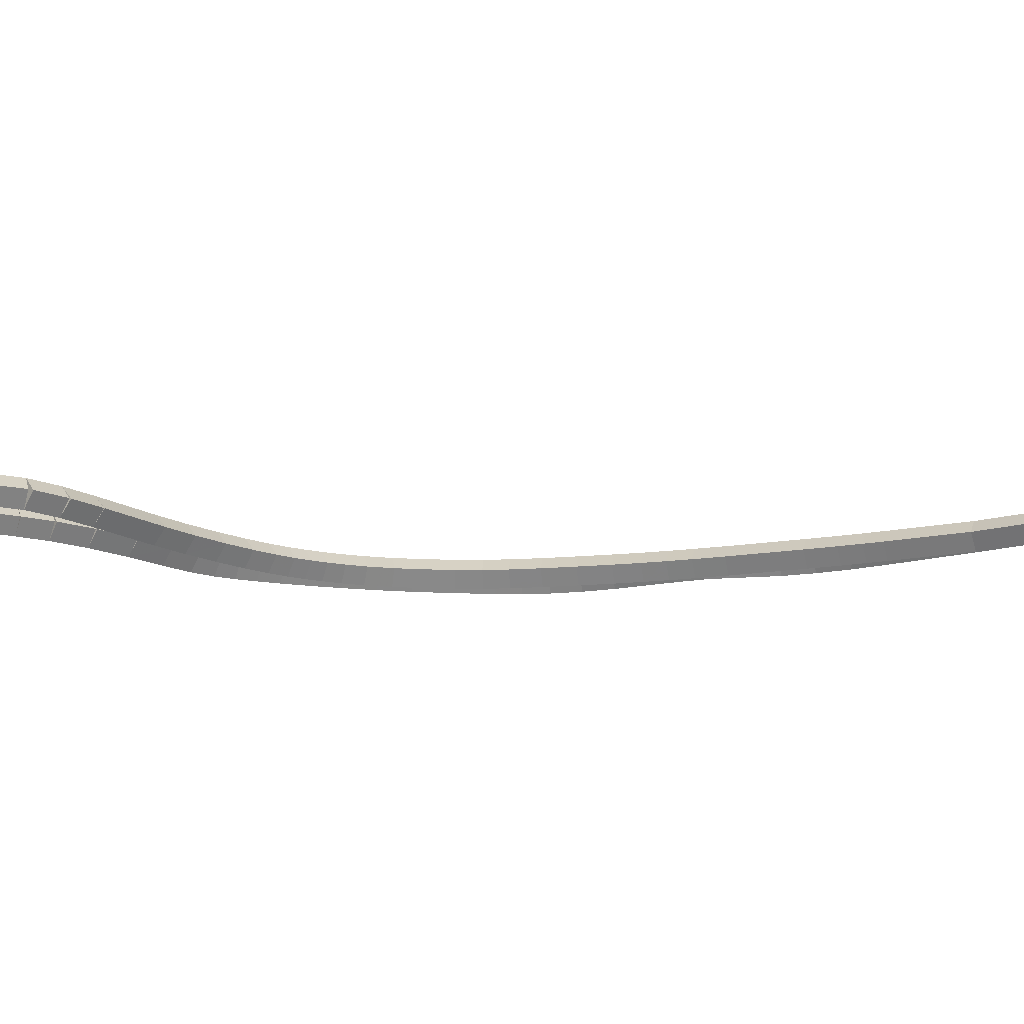
<metadata>
{"format":"obj","ext":"obj","renderer":"f3d","projection":"perspective","resolution":1024,"background":"white","views":[{"elev":-17.9,"azim":-55.1,"up":"+Z"}]}
</metadata>
<code>
g name
v 40.45 15.79 23.1
v 40.65 15.84 22.9
v 40.45 15.79 22.7
v 40.26 15.75 22.9
v 40.71 14.7 23.1
v 40.9 14.75 22.9
v 40.71 14.7 22.7
v 40.52 14.66 22.9
f 1 2 3 4
f 6 2 1 5
f 5 1 4 8
f 6 5 8 7
f 8 4 3 7
f 7 3 2 6
g name
v 40.39 16.06 23.1
v 40.58 16.1 22.9
v 40.39 16.06 22.7
v 40.19 16.01 22.9
v 40.45 15.79 23.1
v 40.65 15.84 22.9
v 40.45 15.79 22.7
v 40.26 15.75 22.9
f 9 10 11 12
f 14 10 9 13
f 13 9 12 16
f 14 13 16 15
f 16 12 11 15
f 15 11 10 14
g name
v 40.3 16.38 23.1
v 40.49 16.43 22.9
v 40.3 16.38 22.7
v 40.11 16.32 22.9
v 40.39 16.06 23.1
v 40.58 16.11 22.9
v 40.39 16.06 22.7
v 40.19 16 22.9
f 17 18 19 20
f 22 18 17 21
f 21 17 20 24
f 22 21 24 23
f 24 20 19 23
f 23 19 18 22
g name
v 40.18 16.8 23.1
v 40.37 16.85 22.9
v 40.18 16.8 22.7
v 39.99 16.74 22.9
v 40.3 16.38 23.1
v 40.49 16.43 22.9
v 40.3 16.38 22.7
v 40.11 16.32 22.9
f 25 26 27 28
f 30 26 25 29
f 29 25 28 32
f 30 29 32 31
f 32 28 27 31
f 31 27 26 30
g name
v 39.87 17.78 23.1
v 40.06 17.84 22.9
v 39.87 17.78 22.7
v 39.68 17.72 22.9
v 40.18 16.8 23.1
v 40.37 16.86 22.9
v 40.18 16.8 22.7
v 39.99 16.74 22.9
f 33 34 35 36
f 38 34 33 37
f 37 33 36 40
f 38 37 40 39
f 40 36 35 39
f 39 35 34 38
g name
v 39.73 18.2 23.1
v 39.92 18.26 22.9
v 39.73 18.2 22.7
v 39.54 18.13 22.9
v 39.87 17.78 23.1
v 40.06 17.85 22.9
v 39.87 17.78 22.7
v 39.68 17.72 22.9
f 41 42 43 44
f 46 42 41 45
f 45 41 44 48
f 46 45 48 47
f 48 44 43 47
f 47 43 42 46
g name
v 39.61 18.53 23.1
v 39.8 18.59 22.9
v 39.61 18.53 22.7
v 39.43 18.46 22.9
v 39.73 18.2 23.1
v 39.92 18.27 22.9
v 39.73 18.2 22.7
v 39.54 18.13 22.9
f 49 50 51 52
f 54 50 49 53
f 53 49 52 56
f 54 53 56 55
f 56 52 51 55
f 55 51 50 54
g name
v 39.49 18.84 23.1
v 39.68 18.91 22.9
v 39.49 18.84 22.7
v 39.31 18.77 22.9
v 39.61 18.53 23.1
v 39.8 18.6 22.9
v 39.61 18.53 22.7
v 39.43 18.45 22.9
f 57 58 59 60
f 62 58 57 61
f 61 57 60 64
f 62 61 64 63
f 64 60 59 63
f 63 59 58 62
g name
v 39.34 19.2 23.1
v 39.53 19.28 22.9
v 39.34 19.2 22.7
v 39.16 19.12 22.9
v 39.49 18.84 23.1
v 39.68 18.92 22.9
v 39.49 18.84 22.7
v 39.31 18.76 22.9
f 65 66 67 68
f 70 66 65 69
f 69 65 68 72
f 70 69 72 71
f 72 68 67 71
f 71 67 66 70
g name
v 39.15 19.63 23.1
v 39.33 19.71 22.9
v 39.15 19.63 22.7
v 38.96 19.55 22.9
v 39.34 19.2 23.1
v 39.52 19.28 22.9
v 39.34 19.2 22.7
v 39.16 19.12 22.9
f 73 74 75 76
f 78 74 73 77
f 77 73 76 80
f 78 77 80 79
f 80 76 75 79
f 79 75 74 78
g name
v 38.94 20.07 23.1
v 39.12 20.15 22.9
v 38.94 20.07 22.7
v 38.76 19.98 22.9
v 39.15 19.63 23.1
v 39.33 19.72 22.9
v 39.15 19.63 22.7
v 38.97 19.55 22.9
f 81 82 83 84
f 86 82 81 85
f 85 81 84 88
f 86 85 88 87
f 88 84 83 87
f 87 83 82 86
g name
v 38.74 20.45 23.1
v 38.92 20.54 22.9
v 38.74 20.45 22.7
v 38.57 20.36 22.9
v 38.94 20.07 23.1
v 39.12 20.16 22.9
v 38.94 20.07 22.7
v 38.76 19.97 22.9
f 89 90 91 92
f 94 90 89 93
f 93 89 92 96
f 94 93 96 95
f 96 92 91 95
f 95 91 90 94
g name
v 38.56 20.76 23.1
v 38.73 20.86 22.9
v 38.56 20.76 22.7
v 38.39 20.66 22.9
v 38.74 20.45 23.1
v 38.91 20.55 22.9
v 38.74 20.45 22.7
v 38.57 20.35 22.9
f 97 98 99 100
f 102 98 97 101
f 101 97 100 104
f 102 101 104 103
f 104 100 99 103
f 103 99 98 102
g name
v 38.34 21.07 23.1
v 38.5 21.18 22.9
v 38.34 21.07 22.7
v 38.18 20.95 22.9
v 38.56 20.76 23.1
v 38.72 20.88 22.9
v 38.56 20.76 22.7
v 38.39 20.65 22.9
f 105 106 107 108
f 110 106 105 109
f 109 105 108 112
f 110 109 112 111
f 112 108 107 111
f 111 107 106 110
g name
v 38.08 21.38 23.1
v 38.24 21.51 22.9
v 38.08 21.38 22.7
v 37.93 21.26 22.9
v 38.34 21.07 23.1
v 38.5 21.19 22.9
v 38.34 21.07 22.7
v 38.19 20.94 22.9
f 113 114 115 116
f 118 114 113 117
f 117 113 116 120
f 118 117 120 119
f 120 116 115 119
f 119 115 114 118
g name
v 37.8 21.69 23.1
v 37.95 21.83 22.9
v 37.8 21.69 22.7
v 37.65 21.56 22.9
v 38.08 21.38 23.1
v 38.23 21.52 22.9
v 38.08 21.38 22.7
v 37.94 21.25 22.9
f 121 122 123 124
f 126 122 121 125
f 125 121 124 128
f 126 125 128 127
f 128 124 123 127
f 127 123 122 126
g name
v 37.52 21.95 23.1
v 37.66 22.09 22.9
v 37.52 21.95 22.7
v 37.39 21.8 22.9
v 37.8 21.69 23.1
v 37.93 21.84 22.9
v 37.8 21.69 22.7
v 37.66 21.55 22.9
f 129 130 131 132
f 134 130 129 133
f 133 129 132 136
f 134 133 136 135
f 136 132 131 135
f 135 131 130 134
g name
v 37.28 22.13 23.1
v 37.4 22.29 22.9
v 37.28 22.13 22.7
v 37.16 21.97 22.9
v 37.52 21.95 23.1
v 37.65 22.1 22.9
v 37.52 21.95 22.7
v 37.4 21.79 22.9
f 137 138 139 140
f 142 138 137 141
f 141 137 140 144
f 142 141 144 143
f 144 140 139 143
f 143 139 138 142
g name
v 37.06 22.28 23.1
v 37.17 22.44 22.9
v 37.06 22.28 22.7
v 36.95 22.11 22.9
v 37.28 22.13 23.1
v 37.39 22.3 22.9
v 37.28 22.13 22.7
v 37.17 21.97 22.9
f 145 146 147 148
f 150 146 145 149
f 149 145 148 152
f 150 149 152 151
f 152 148 147 151
f 151 147 146 150
g name
v 36.85 22.4 23.1
v 36.95 22.57 22.9
v 36.85 22.4 22.7
v 36.75 22.22 22.9
v 37.06 22.28 23.1
v 37.16 22.45 22.9
v 37.06 22.28 22.7
v 36.96 22.1 22.9
f 153 154 155 156
f 158 154 153 157
f 157 153 156 160
f 158 157 160 159
f 160 156 155 159
f 159 155 154 158
g name
v 36.63 22.5 23.1
v 36.72 22.68 22.9
v 36.63 22.5 22.7
v 36.55 22.33 22.9
v 36.85 22.4 23.1
v 36.94 22.57 22.9
v 36.85 22.4 22.7
v 36.76 22.22 22.9
f 161 162 163 164
f 166 162 161 165
f 165 161 164 168
f 166 165 168 167
f 168 164 163 167
f 167 163 162 166
g name
v 36.37 22.61 23.1
v 36.45 22.79 22.9
v 36.37 22.61 22.7
v 36.3 22.42 22.9
v 36.63 22.5 23.1
v 36.71 22.69 22.9
v 36.63 22.5 22.7
v 36.56 22.32 22.9
f 169 170 171 172
f 174 170 169 173
f 173 169 172 176
f 174 173 176 175
f 176 172 171 175
f 175 171 170 174
g name
v 36.03 22.72 23.1
v 36.09 22.91 22.9
v 36.03 22.72 22.7
v 35.97 22.53 22.9
v 36.37 22.61 23.1
v 36.43 22.8 22.9
v 36.37 22.61 22.7
v 36.31 22.42 22.9
f 177 178 179 180
f 182 178 177 181
f 181 177 180 184
f 182 181 184 183
f 184 180 179 183
f 183 179 178 182
g name
v 35.6 22.82 23.1
v 35.65 23.02 22.9
v 35.6 22.82 22.7
v 35.56 22.63 22.9
v 36.03 22.72 23.1
v 36.08 22.91 22.9
v 36.03 22.72 22.7
v 35.98 22.52 22.9
f 185 186 187 188
f 190 186 185 189
f 189 185 188 192
f 190 189 192 191
f 192 188 187 191
f 191 187 186 190
g name
v 35.13 22.91 23.1
v 35.16 23.11 22.9
v 35.13 22.91 22.7
v 35.09 22.72 22.9
v 35.6 22.82 23.1
v 35.64 23.02 22.9
v 35.6 22.82 22.7
v 35.57 22.63 22.9
f 193 194 195 196
f 198 194 193 197
f 197 193 196 200
f 198 197 200 199
f 200 196 195 199
f 199 195 194 198
g name
v 34.63 22.98 23.1
v 34.65 23.17 22.9
v 34.63 22.98 22.7
v 34.6 22.78 22.9
v 35.13 22.91 23.1
v 35.15 23.11 22.9
v 35.13 22.91 22.7
v 35.1 22.71 22.9
f 201 202 203 204
f 206 202 201 205
f 205 201 204 208
f 206 205 208 207
f 208 204 203 207
f 207 203 202 206
g name
v 33.65 23.06 23.1
v 33.67 23.26 22.9
v 33.65 23.06 22.7
v 33.63 22.86 22.9
v 34.63 22.98 23.1
v 34.65 23.17 22.9
v 34.63 22.98 22.7
v 34.61 22.78 22.9
f 209 210 211 212
f 214 210 209 213
f 213 209 212 216
f 214 213 216 215
f 216 212 211 215
f 215 211 210 214
g name
v 33.16 23.12 23.1
v 33.18 23.32 22.9
v 33.16 23.12 22.7
v 33.13 22.92 22.9
v 33.65 23.06 23.1
v 33.67 23.26 22.9
v 33.65 23.06 22.7
v 33.62 22.86 22.9
f 217 218 219 220
f 222 218 217 221
f 221 217 220 224
f 222 221 224 223
f 224 220 219 223
f 223 219 218 222
g name
v 32.7 23.25 23.1
v 32.75 23.44 22.9
v 32.7 23.25 22.7
v 32.64 23.05 22.9
v 33.16 23.12 23.1
v 33.21 23.31 22.9
v 33.16 23.12 22.7
v 33.11 22.93 22.9
f 225 226 227 228
f 230 226 225 229
f 229 225 228 232
f 230 229 232 231
f 232 228 227 231
f 231 227 226 230
g name
v 32.38 23.45 23.1
v 32.48 23.62 22.9
v 32.38 23.45 22.7
v 32.27 23.28 22.9
v 32.7 23.25 23.1
v 32.8 23.42 22.9
v 32.7 23.25 22.7
v 32.59 23.08 22.9
f 233 234 235 236
f 238 234 233 237
f 237 233 236 240
f 238 237 240 239
f 240 236 235 239
f 239 235 234 238
g name
v 32.26 23.73 23.1
v 32.45 23.81 22.9
v 32.26 23.73 22.7
v 32.07 23.66 22.9
v 32.38 23.45 23.1
v 32.56 23.53 22.9
v 32.38 23.45 22.7
v 32.19 23.37 22.9
f 241 242 243 244
f 246 242 241 245
f 245 241 244 248
f 246 245 248 247
f 248 244 243 247
f 247 243 242 246
g name
v 32.36 24.02 23.1
v 32.54 23.95 22.9
v 32.36 24.02 22.7
v 32.17 24.08 22.9
v 32.26 23.73 23.1
v 32.45 23.67 22.9
v 32.26 23.73 22.7
v 32.07 23.8 22.9
f 249 250 251 252
f 254 250 249 253
f 253 249 252 256
f 254 253 256 255
f 256 252 251 255
f 255 251 250 254
g name
v 32.54 24.24 23.1
v 32.7 24.11 22.9
v 32.54 24.24 22.7
v 32.39 24.37 22.9
v 32.36 24.02 23.1
v 32.51 23.89 22.9
v 32.36 24.02 22.7
v 32.2 24.14 22.9
f 257 258 259 260
f 262 258 257 261
f 261 257 260 264
f 262 261 264 263
f 264 260 259 263
f 263 259 258 262
g name
v 32.74 24.35 23.1
v 32.83 24.17 22.9
v 32.74 24.35 22.7
v 32.64 24.52 22.9
v 32.54 24.24 23.1
v 32.64 24.06 22.9
v 32.54 24.24 22.7
v 32.45 24.42 22.9
f 265 266 267 268
f 270 266 265 269
f 269 265 268 272
f 270 269 272 271
f 272 268 267 271
f 271 267 266 270
g name
v 32.91 24.35 23.1
v 32.92 24.15 22.9
v 32.91 24.35 22.7
v 32.9 24.55 22.9
v 32.74 24.35 23.1
v 32.75 24.15 22.9
v 32.74 24.35 22.7
v 32.73 24.55 22.9
f 273 274 275 276
f 278 274 273 277
f 277 273 276 280
f 278 277 280 279
f 280 276 275 279
f 279 275 274 278
g name
v 33.11 24.26 23.1
v 33.03 24.08 22.9
v 33.11 24.26 22.7
v 33.2 24.45 22.9
v 32.91 24.35 23.1
v 32.83 24.17 22.9
v 32.91 24.35 22.7
v 32.99 24.54 22.9
f 281 282 283 284
f 286 282 281 285
f 285 281 284 288
f 286 285 288 287
f 288 284 283 287
f 287 283 282 286
g name
v 33.38 24.11 23.1
v 33.27 23.94 22.9
v 33.38 24.11 22.7
v 33.48 24.28 22.9
v 33.11 24.26 23.1
v 33.01 24.09 22.9
v 33.11 24.26 22.7
v 33.21 24.44 22.9
f 289 290 291 292
f 294 290 289 293
f 293 289 292 296
f 294 293 296 295
f 296 292 291 295
f 295 291 290 294
g name
v 33.75 23.91 23.1
v 33.66 23.73 22.9
v 33.75 23.91 22.7
v 33.85 24.09 22.9
v 33.38 24.11 23.1
v 33.28 23.93 22.9
v 33.38 24.11 22.7
v 33.47 24.29 22.9
f 297 298 299 300
f 302 298 297 301
f 301 297 300 304
f 302 301 304 303
f 304 300 299 303
f 303 299 298 302
g name
v 34.24 23.73 23.1
v 34.17 23.54 22.9
v 34.24 23.73 22.7
v 34.31 23.92 22.9
v 33.75 23.91 23.1
v 33.68 23.72 22.9
v 33.75 23.91 22.7
v 33.82 24.1 22.9
f 305 306 307 308
f 310 306 305 309
f 309 305 308 312
f 310 309 312 311
f 312 308 307 311
f 311 307 306 310
g name
v 34.81 23.59 23.1
v 34.76 23.4 22.9
v 34.81 23.59 22.7
v 34.86 23.78 22.9
v 34.24 23.73 23.1
v 34.19 23.53 22.9
v 34.24 23.73 22.7
v 34.29 23.92 22.9
f 313 314 315 316
f 318 314 313 317
f 317 313 316 320
f 318 317 320 319
f 320 316 315 319
f 319 315 314 318
g name
v 35.34 23.5 23.1
v 35.31 23.3 22.9
v 35.34 23.5 22.7
v 35.38 23.7 22.9
v 34.81 23.59 23.1
v 34.77 23.39 22.9
v 34.81 23.59 22.7
v 34.84 23.79 22.9
f 321 322 323 324
f 326 322 321 325
f 325 321 324 328
f 326 325 328 327
f 328 324 323 327
f 327 323 322 326
g name
v 35.77 23.41 23.1
v 35.73 23.21 22.9
v 35.77 23.41 22.7
v 35.82 23.6 22.9
v 35.34 23.5 23.1
v 35.3 23.3 22.9
v 35.34 23.5 22.7
v 35.38 23.69 22.9
f 329 330 331 332
f 334 330 329 333
f 333 329 332 336
f 334 333 336 335
f 336 332 331 335
f 335 331 330 334
g name
v 36.09 23.29 23.1
v 36.02 23.1 22.9
v 36.09 23.29 22.7
v 36.16 23.47 22.9
v 35.77 23.41 23.1
v 35.7 23.22 22.9
v 35.77 23.41 22.7
v 35.84 23.59 22.9
f 337 338 339 340
f 342 338 337 341
f 341 337 340 344
f 342 341 344 343
f 344 340 339 343
f 343 339 338 342
g name
v 36.34 23.14 23.1
v 36.24 22.97 22.9
v 36.34 23.14 22.7
v 36.44 23.32 22.9
v 36.09 23.29 23.1
v 35.99 23.11 22.9
v 36.09 23.29 22.7
v 36.19 23.46 22.9
f 345 346 347 348
f 350 346 345 349
f 349 345 348 352
f 350 349 352 351
f 352 348 347 351
f 351 347 346 350
g name
v 36.58 22.98 23.1
v 36.47 22.82 22.9
v 36.58 22.98 22.7
v 36.69 23.15 22.9
v 36.34 23.14 23.1
v 36.23 22.98 22.9
v 36.34 23.14 22.7
v 36.45 23.31 22.9
f 353 354 355 356
f 358 354 353 357
f 357 353 356 360
f 358 357 360 359
f 360 356 355 359
f 359 355 354 358
g name
v 36.83 22.79 23.1
v 36.71 22.63 22.9
v 36.83 22.79 22.7
v 36.95 22.96 22.9
v 36.58 22.98 23.1
v 36.46 22.82 22.9
v 36.58 22.98 22.7
v 36.7 23.14 22.9
f 361 362 363 364
f 366 362 361 365
f 365 361 364 368
f 366 365 368 367
f 368 364 363 367
f 367 363 362 366
g name
v 37.13 22.56 23.1
v 37.01 22.4 22.9
v 37.13 22.56 22.7
v 37.26 22.71 22.9
v 36.83 22.79 23.1
v 36.71 22.64 22.9
v 36.83 22.79 22.7
v 36.96 22.95 22.9
f 369 370 371 372
f 374 370 369 373
f 373 369 372 376
f 374 373 376 375
f 376 372 371 375
f 375 371 370 374
g name
v 37.47 22.27 23.1
v 37.34 22.12 22.9
v 37.47 22.27 22.7
v 37.6 22.42 22.9
v 37.13 22.56 23.1
v 37 22.4 22.9
v 37.13 22.56 22.7
v 37.26 22.71 22.9
f 377 378 379 380
f 382 378 377 381
f 381 377 380 384
f 382 381 384 383
f 384 380 379 383
f 383 379 378 382
g name
v 37.81 21.95 23.1
v 37.67 21.81 22.9
v 37.81 21.95 22.7
v 37.94 22.1 22.9
v 37.47 22.27 23.1
v 37.33 22.12 22.9
v 37.47 22.27 22.7
v 37.6 22.42 22.9
f 385 386 387 388
f 390 386 385 389
f 389 385 388 392
f 390 389 392 391
f 392 388 387 391
f 391 387 386 390
g name
v 38.13 21.62 23.1
v 37.99 21.48 22.9
v 38.13 21.62 22.7
v 38.27 21.76 22.9
v 37.81 21.95 23.1
v 37.66 21.81 22.9
v 37.81 21.95 22.7
v 37.95 22.09 22.9
f 393 394 395 396
f 398 394 393 397
f 397 393 396 400
f 398 397 400 399
f 400 396 395 399
f 399 395 394 398
g name
v 38.41 21.31 23.1
v 38.26 21.18 22.9
v 38.41 21.31 22.7
v 38.56 21.45 22.9
v 38.13 21.62 23.1
v 37.98 21.49 22.9
v 38.13 21.62 22.7
v 38.28 21.76 22.9
f 401 402 403 404
f 406 402 401 405
f 405 401 404 408
f 406 405 408 407
f 408 404 403 407
f 407 403 402 406
g name
v 38.65 21.03 23.1
v 38.49 20.9 22.9
v 38.65 21.03 22.7
v 38.8 21.16 22.9
v 38.41 21.31 23.1
v 38.26 21.19 22.9
v 38.41 21.31 22.7
v 38.56 21.44 22.9
f 409 410 411 412
f 414 410 409 413
f 413 409 412 416
f 414 413 416 415
f 416 412 411 415
f 415 411 410 414
g name
v 38.85 20.77 23.1
v 38.7 20.64 22.9
v 38.85 20.77 22.7
v 39.01 20.9 22.9
v 38.65 21.03 23.1
v 38.49 20.9 22.9
v 38.65 21.03 22.7
v 38.8 21.15 22.9
f 417 418 419 420
f 422 418 417 421
f 421 417 420 424
f 422 421 424 423
f 424 420 419 423
f 423 419 418 422
g name
v 39.06 20.48 23.1
v 38.9 20.37 22.9
v 39.06 20.48 22.7
v 39.22 20.6 22.9
v 38.85 20.77 23.1
v 38.69 20.65 22.9
v 38.85 20.77 22.7
v 39.02 20.89 22.9
f 425 426 427 428
f 430 426 425 429
f 429 425 428 432
f 430 429 432 431
f 432 428 427 431
f 431 427 426 430
g name
v 39.26 20.16 23.1
v 39.09 20.05 22.9
v 39.26 20.16 22.7
v 39.43 20.26 22.9
v 39.06 20.48 23.1
v 38.89 20.38 22.9
v 39.06 20.48 22.7
v 39.23 20.59 22.9
f 433 434 435 436
f 438 434 433 437
f 437 433 436 440
f 438 437 440 439
f 440 436 435 439
f 439 435 434 438
g name
v 39.43 19.76 23.1
v 39.25 19.68 22.9
v 39.43 19.76 22.7
v 39.61 19.84 22.9
v 39.26 20.16 23.1
v 39.07 20.08 22.9
v 39.26 20.16 22.7
v 39.44 20.24 22.9
f 441 442 443 444
f 446 442 441 445
f 445 441 444 448
f 446 445 448 447
f 448 444 443 447
f 447 443 442 446
g name
v 39.56 19.33 23.1
v 39.37 19.27 22.9
v 39.56 19.33 22.7
v 39.75 19.38 22.9
v 39.43 19.76 23.1
v 39.24 19.7 22.9
v 39.43 19.76 22.7
v 39.62 19.82 22.9
f 449 450 451 452
f 454 450 449 453
f 453 449 452 456
f 454 453 456 455
f 456 452 451 455
f 455 451 450 454
g name
v 39.76 18.47 23.1
v 39.56 18.42 22.9
v 39.76 18.47 22.7
v 39.95 18.51 22.9
v 39.56 19.33 23.1
v 39.37 19.28 22.9
v 39.56 19.33 22.7
v 39.76 19.37 22.9
f 457 458 459 460
f 462 458 457 461
f 461 457 460 464
f 462 461 464 463
f 464 460 459 463
f 463 459 458 462
g name
v 39.85 18.13 23.1
v 39.66 18.08 22.9
v 39.85 18.13 22.7
v 40.04 18.19 22.9
v 39.76 18.47 23.1
v 39.57 18.41 22.9
v 39.76 18.47 22.7
v 39.95 18.52 22.9
f 465 466 467 468
f 470 466 465 469
f 469 465 468 472
f 470 469 472 471
f 472 468 467 471
f 471 467 466 470
g name
v 39.96 17.87 23.1
v 39.78 17.79 22.9
v 39.96 17.87 22.7
v 40.15 17.95 22.9
v 39.85 18.13 23.1
v 39.67 18.06 22.9
v 39.85 18.13 22.7
v 40.03 18.21 22.9
f 473 474 475 476
f 478 474 473 477
f 477 473 476 480
f 478 477 480 479
f 480 476 475 479
f 479 475 474 478
g name
v 40.12 17.58 23.1
v 39.94 17.48 22.9
v 40.12 17.58 22.7
v 40.29 17.67 22.9
v 39.96 17.87 23.1
v 39.79 17.78 22.9
v 39.96 17.87 22.7
v 40.14 17.96 22.9
f 481 482 483 484
f 486 482 481 485
f 485 481 484 488
f 486 485 488 487
f 488 484 483 487
f 487 483 482 486
g name
v 40.28 17.23 23.1
v 40.1 17.14 22.9
v 40.28 17.23 22.7
v 40.46 17.32 22.9
v 40.12 17.58 23.1
v 39.94 17.49 22.9
v 40.12 17.58 22.7
v 40.3 17.66 22.9
f 489 490 491 492
f 494 490 489 493
f 493 489 492 496
f 494 493 496 495
f 496 492 491 495
f 495 491 490 494
g name
v 40.43 16.8 23.1
v 40.24 16.74 22.9
v 40.43 16.8 22.7
v 40.62 16.87 22.9
v 40.28 17.23 23.1
v 40.09 17.17 22.9
v 40.28 17.23 22.7
v 40.47 17.3 22.9
f 497 498 499 500
f 502 498 497 501
f 501 497 500 504
f 502 501 504 503
f 504 500 499 503
f 503 499 498 502
g name
v 40.53 16.34 23.1
v 40.34 16.3 22.9
v 40.53 16.34 22.7
v 40.73 16.39 22.9
v 40.43 16.8 23.1
v 40.23 16.76 22.9
v 40.43 16.8 22.7
v 40.63 16.84 22.9
f 505 506 507 508
f 510 506 505 509
f 509 505 508 512
f 510 509 512 511
f 512 508 507 511
f 511 507 506 510
g name
v 40.61 15.84 23.1
v 40.41 15.8 22.9
v 40.61 15.84 22.7
v 40.81 15.87 22.9
v 40.53 16.34 23.1
v 40.34 16.31 22.9
v 40.53 16.34 22.7
v 40.73 16.37 22.9
f 513 514 515 516
f 518 514 513 517
f 517 513 516 520
f 518 517 520 519
f 520 516 515 519
f 519 515 514 518
g name
v 40.74 14.8 23.1
v 40.54 14.78 22.9
v 40.74 14.8 22.7
v 40.94 14.83 22.9
v 40.61 15.84 23.1
v 40.41 15.81 22.9
v 40.61 15.84 22.7
v 40.81 15.86 22.9
f 521 522 523 524
f 526 522 521 525
f 525 521 524 528
f 526 525 528 527
f 528 524 523 527
f 527 523 522 526
g name
v 40.79 14.3 23.1
v 40.59 14.28 22.9
v 40.79 14.3 22.7
v 40.99 14.33 22.9
v 40.74 14.8 23.1
v 40.54 14.78 22.9
v 40.74 14.8 22.7
v 40.94 14.82 22.9
f 529 530 531 532
f 534 530 529 533
f 533 529 532 536
f 534 533 536 535
f 536 532 531 535
f 535 531 530 534
g name
v 40.86 13.47 23.1
v 40.66 13.45 22.9
v 40.86 13.47 22.7
v 41.06 13.48 22.9
v 40.79 14.3 23.1
v 40.59 14.29 22.9
v 40.79 14.3 22.7
v 40.99 14.32 22.9
f 537 538 539 540
f 542 538 537 541
f 541 537 540 544
f 542 541 544 543
f 544 540 539 543
f 543 539 538 542
g name
v 40.87 13.29 23.1
v 40.67 13.27 22.9
v 40.87 13.29 22.7
v 41.07 13.3 22.9
v 40.86 13.47 23.1
v 40.66 13.46 22.9
v 40.86 13.47 22.7
v 41.06 13.48 22.9
f 545 546 547 548
f 550 546 545 549
f 549 545 548 552
f 550 549 552 551
f 552 548 547 551
f 551 547 546 550
g name
v 40.86 13.39 23.1
v 41.06 13.42 22.9
v 40.86 13.39 22.7
v 40.66 13.36 22.9
v 40.87 13.29 23.1
v 41.07 13.31 22.9
v 40.87 13.29 22.7
v 40.67 13.26 22.9
f 553 554 555 556
f 558 554 553 557
f 557 553 556 560
f 558 557 560 559
f 560 556 555 559
f 559 555 554 558
g name
v 40.71 14.7 23.1
v 40.91 14.73 22.9
v 40.71 14.7 22.7
v 40.51 14.68 22.9
v 40.86 13.39 23.1
v 41.06 13.41 22.9
v 40.86 13.39 22.7
v 40.66 13.37 22.9
f 561 562 563 564
f 566 562 561 565
f 565 561 564 568
f 566 565 568 567
f 568 564 563 567
f 567 563 562 566

</code>
